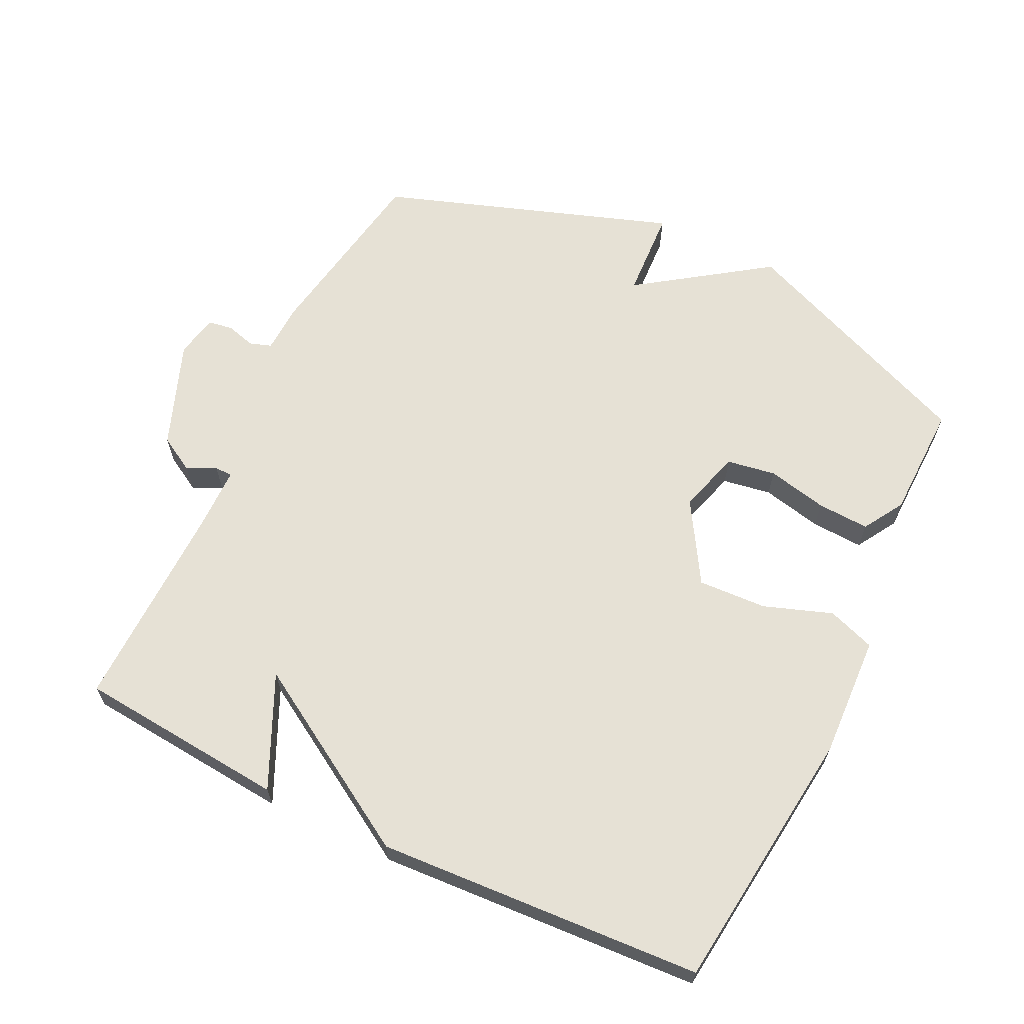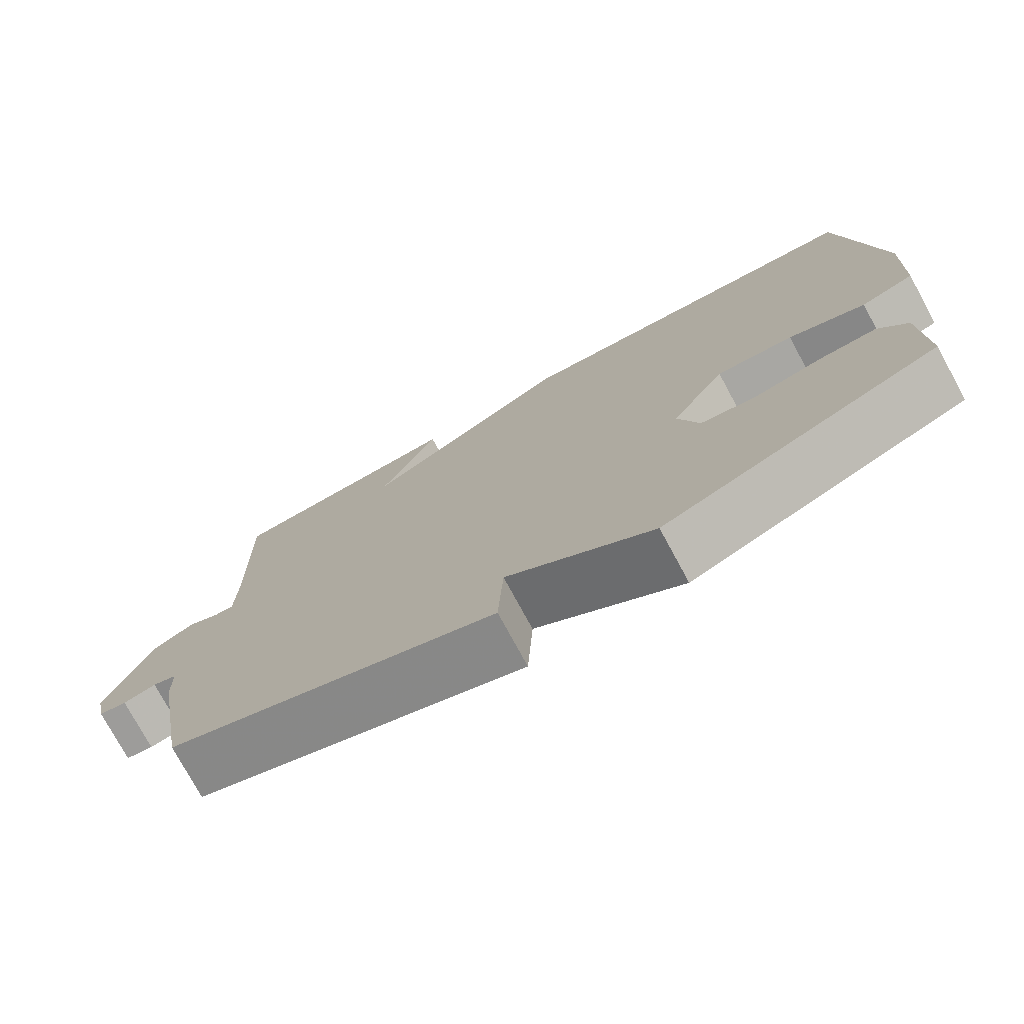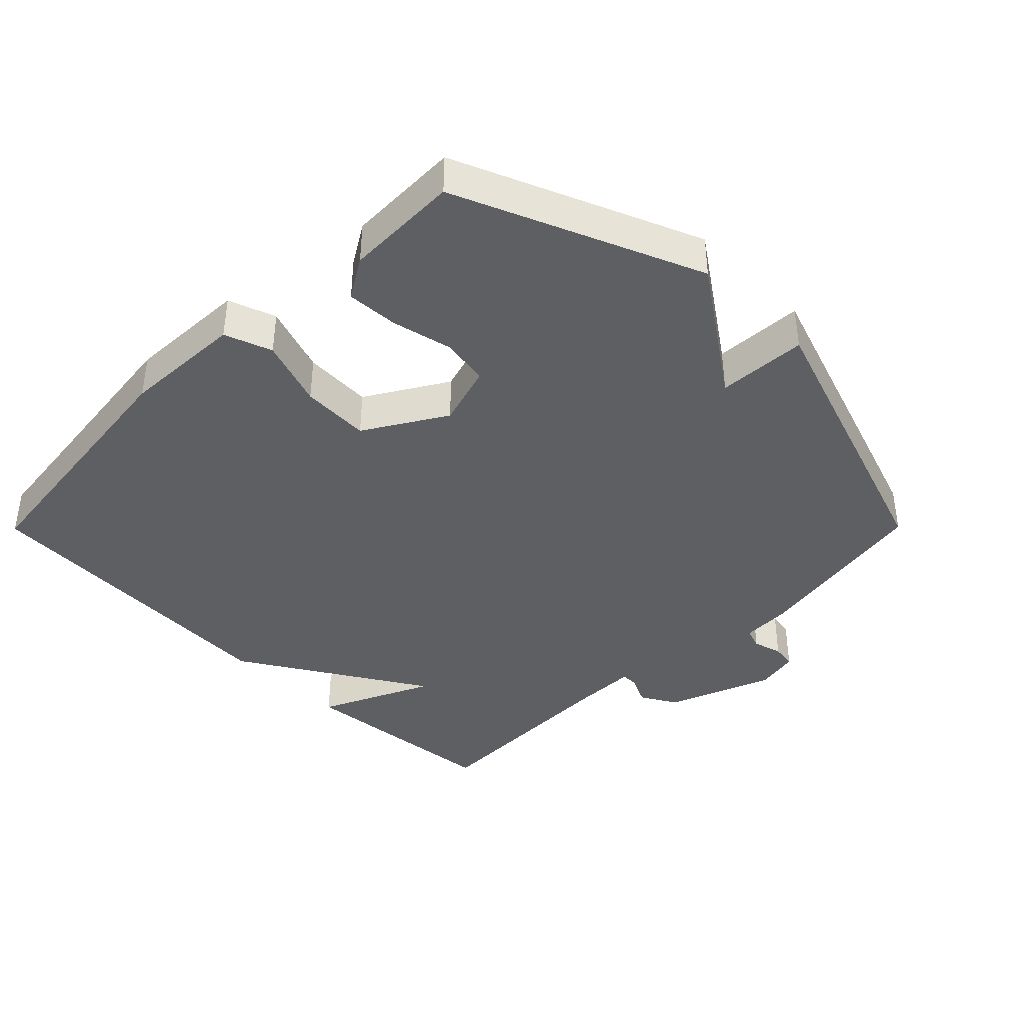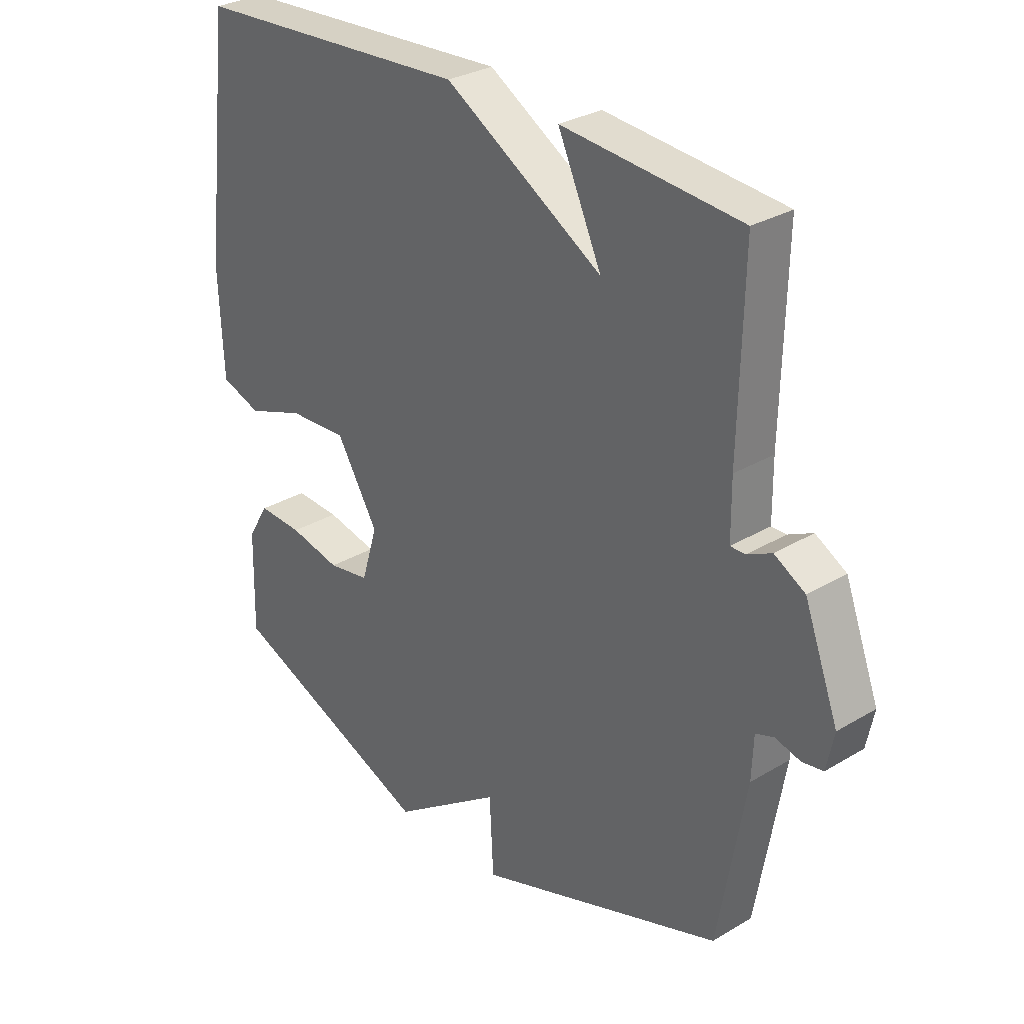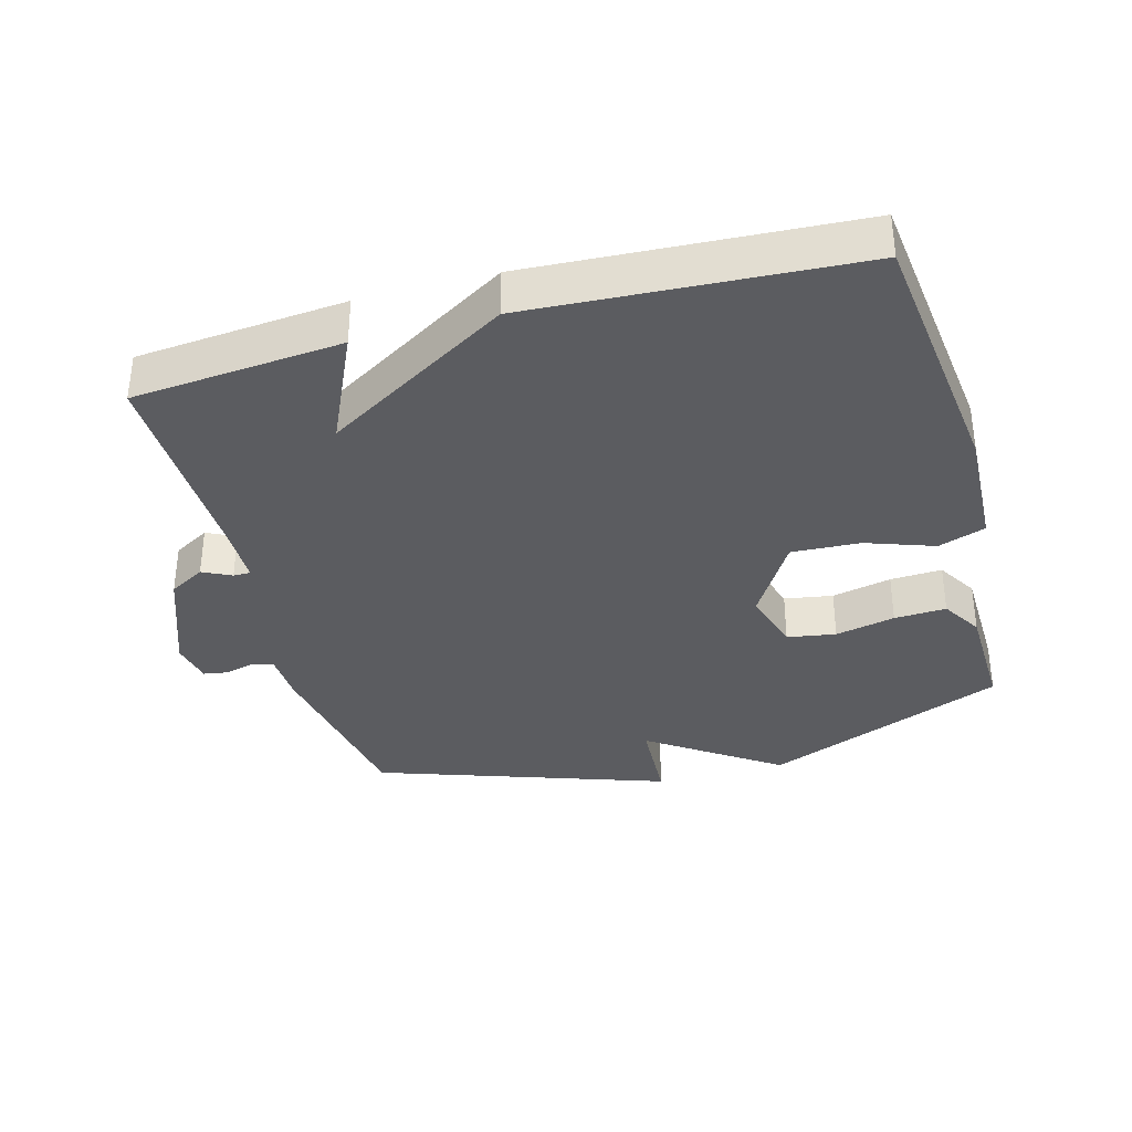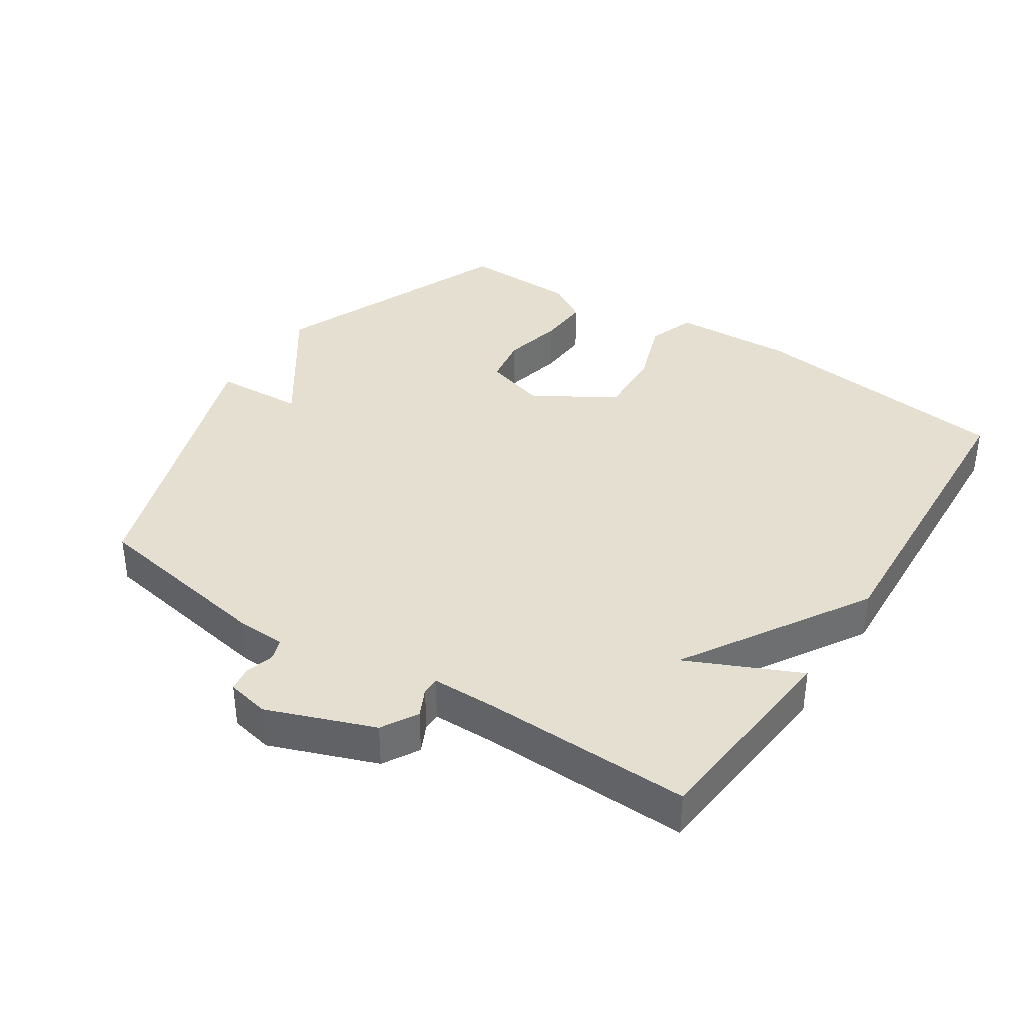
<metadata>
{"format":"obj","ext":"obj","renderer":"f3d","projection":"perspective","resolution":1024,"background":"white","views":[{"elev":64.5,"azim":25.8,"up":"+Y"},{"elev":-76.2,"azim":28.5,"up":"+Z"},{"elev":-39.8,"azim":135.2,"up":"+Y"},{"elev":29.8,"azim":-131.2,"up":"+Z"},{"elev":-35.3,"azim":15.4,"up":"+Y"},{"elev":37.5,"azim":-56.6,"up":"+Y"}]}
</metadata>
<code>
v 0.5 0.07 -0.5
v 0.136 0.07 -0.65
v -0.057 0.07 -0.516
v -0.064 0.07 -0.65
v -0.5 0.07 -0.5
v -0.548 0.07 -0.221
v -0.551 0.07 -0.147
v -0.583 0.07 -0.136
v -0.627 0.07 -0.148
v -0.664 0.07 -0.142
v -0.677 0.07 -0.078
v -0.617 0.07 0.081
v -0.563 0.07 0.112
v -0.52 0.07 0.091
v -0.494 0.07 0.091
v -0.493 0.07 0.188
v -0.5 0.07 0.5
v -0.187 0.07 0.528
v -0.264 0.07 0.36
v 0.013 0.07 0.528
v 0.5 0.07 0.5
v 0.547 0.07 0.101
v 0.539 0.07 -0.081
v 0.468 0.07 -0.106
v 0.366 0.07 -0.07
v 0.263 0.07 -0.065
v 0.19 0.07 -0.186
v 0.218 0.07 -0.279
v 0.291 0.07 -0.291
v 0.381 0.07 -0.271
v 0.459 0.07 -0.267
v 0.496 0.07 -0.328
v 0.5 0 -0.5
v 0.136 0 -0.65
v -0.057 0 -0.516
v -0.064 0 -0.65
v -0.5 0 -0.5
v -0.548 0 -0.221
v -0.551 0 -0.147
v -0.583 0 -0.136
v -0.627 0 -0.148
v -0.664 0 -0.142
v -0.677 0 -0.078
v -0.617 0 0.081
v -0.563 0 0.112
v -0.52 0 0.091
v -0.494 0 0.091
v -0.493 0 0.188
v -0.5 0 0.5
v -0.187 0 0.528
v -0.264 0 0.36
v 0.013 0 0.528
v 0.5 0 0.5
v 0.547 0 0.101
v 0.539 0 -0.081
v 0.468 0 -0.106
v 0.366 0 -0.07
v 0.263 0 -0.065
v 0.19 0 -0.186
v 0.218 0 -0.279
v 0.291 0 -0.291
v 0.381 0 -0.271
v 0.459 0 -0.267
v 0.496 0 -0.328
f 1 2 3
f 32 1 3
f 31 32 3
f 30 31 3
f 29 30 3
f 28 29 3
f 27 28 3
f 26 27 3
f 23 24 25
f 22 23 25
f 21 22 25
f 20 21 25
f 19 20 25
f 19 25 26
f 16 17 18 19
f 19 26 3
f 16 19 3
f 15 16 3
f 12 13 14
f 11 12 14
f 10 11 14
f 9 10 14
f 8 9 14
f 7 8 14 15
f 6 7 15
f 5 6 15
f 4 5 15
f 3 4 15
f 35 34 33
f 35 33 64
f 35 64 63
f 35 63 62
f 35 62 61
f 35 61 60
f 35 60 59
f 35 59 58
f 57 56 55
f 57 55 54
f 57 54 53
f 57 53 52
f 57 52 51
f 58 57 51
f 51 50 49 48
f 35 58 51
f 35 51 48
f 35 48 47
f 46 45 44
f 46 44 43
f 46 43 42
f 46 42 41
f 46 41 40
f 47 46 40 39
f 47 39 38
f 47 38 37
f 47 37 36
f 47 36 35
f 1 33 34 2
f 2 34 35 3
f 3 35 36 4
f 4 36 37 5
f 5 37 38 6
f 6 38 39 7
f 7 39 40 8
f 8 40 41 9
f 9 41 42 10
f 10 42 43 11
f 11 43 44 12
f 12 44 45 13
f 13 45 46 14
f 14 46 47 15
f 15 47 48 16
f 16 48 49 17
f 17 49 50 18
f 18 50 51 19
f 19 51 52 20
f 20 52 53 21
f 21 53 54 22
f 22 54 55 23
f 23 55 56 24
f 24 56 57 25
f 25 57 58 26
f 26 58 59 27
f 27 59 60 28
f 28 60 61 29
f 29 61 62 30
f 30 62 63 31
f 31 63 64 32
f 32 64 33 1

</code>
